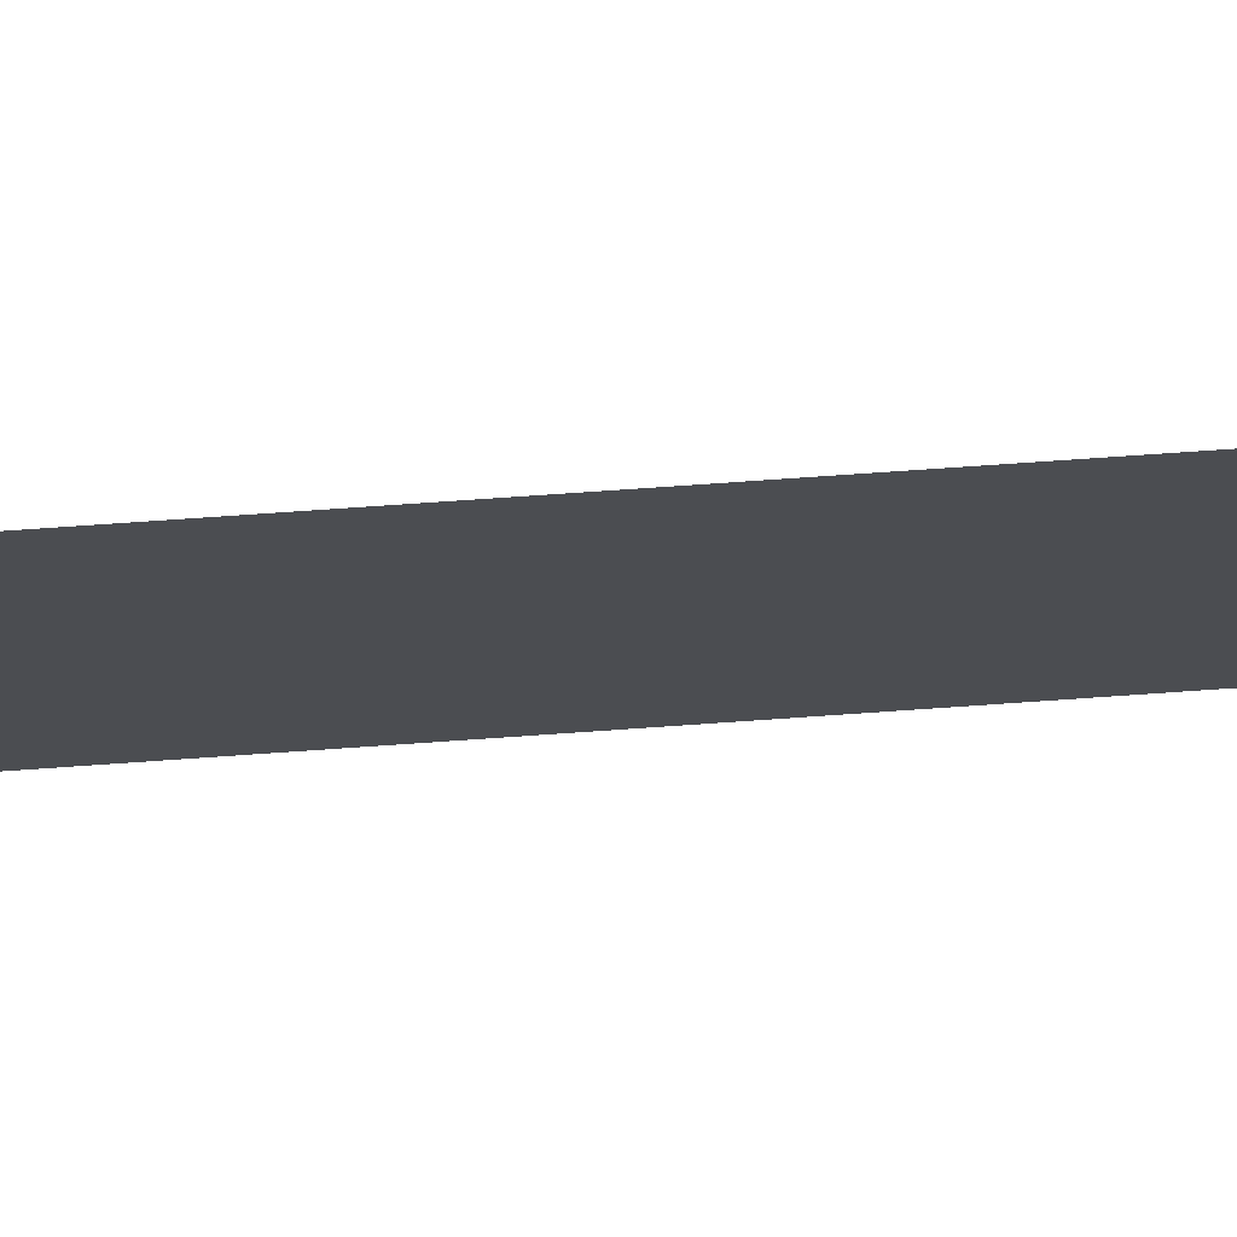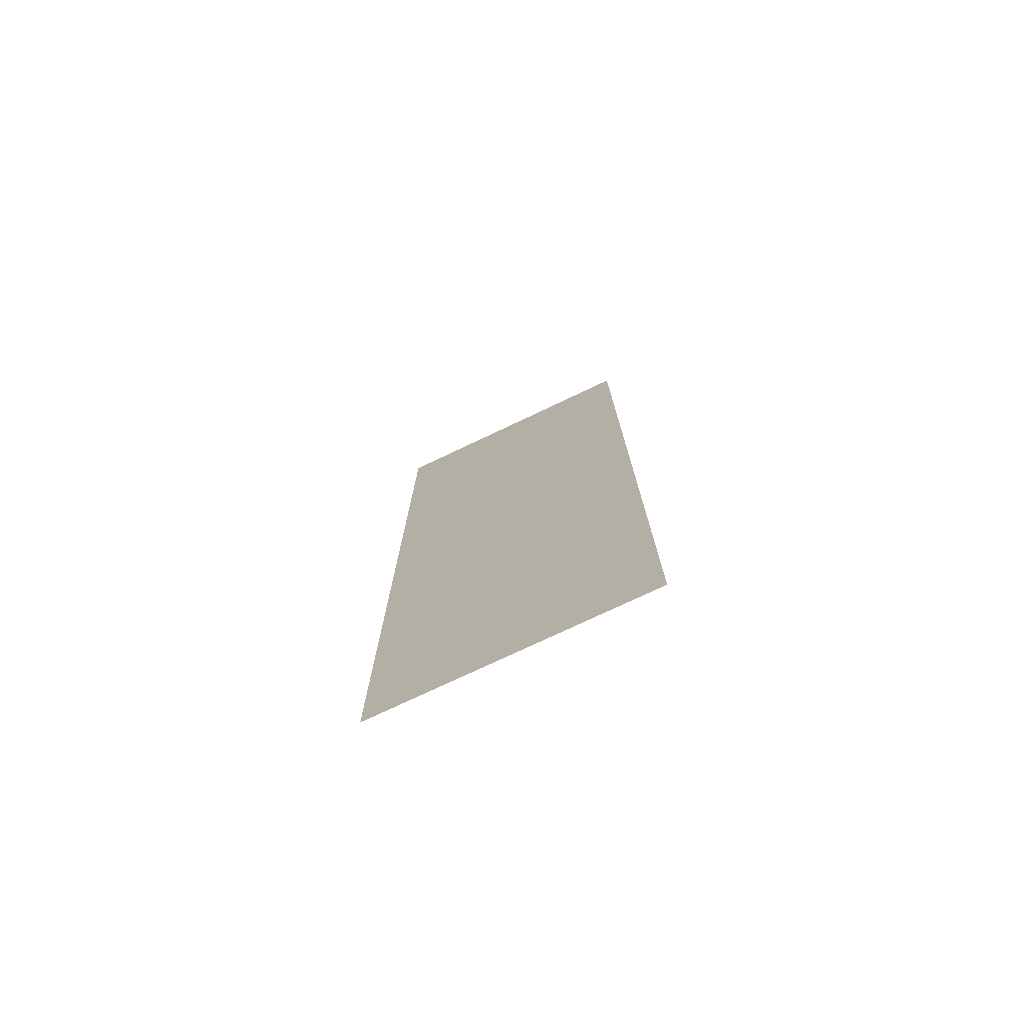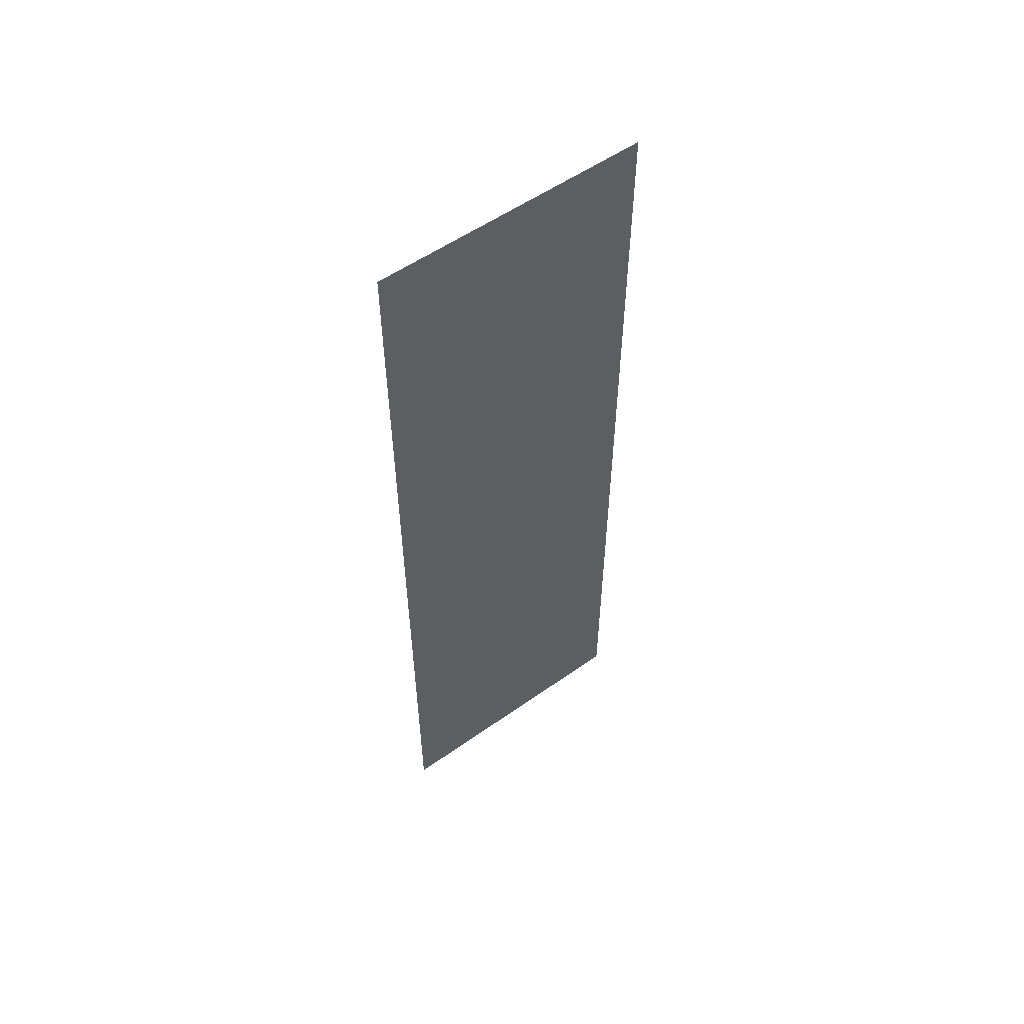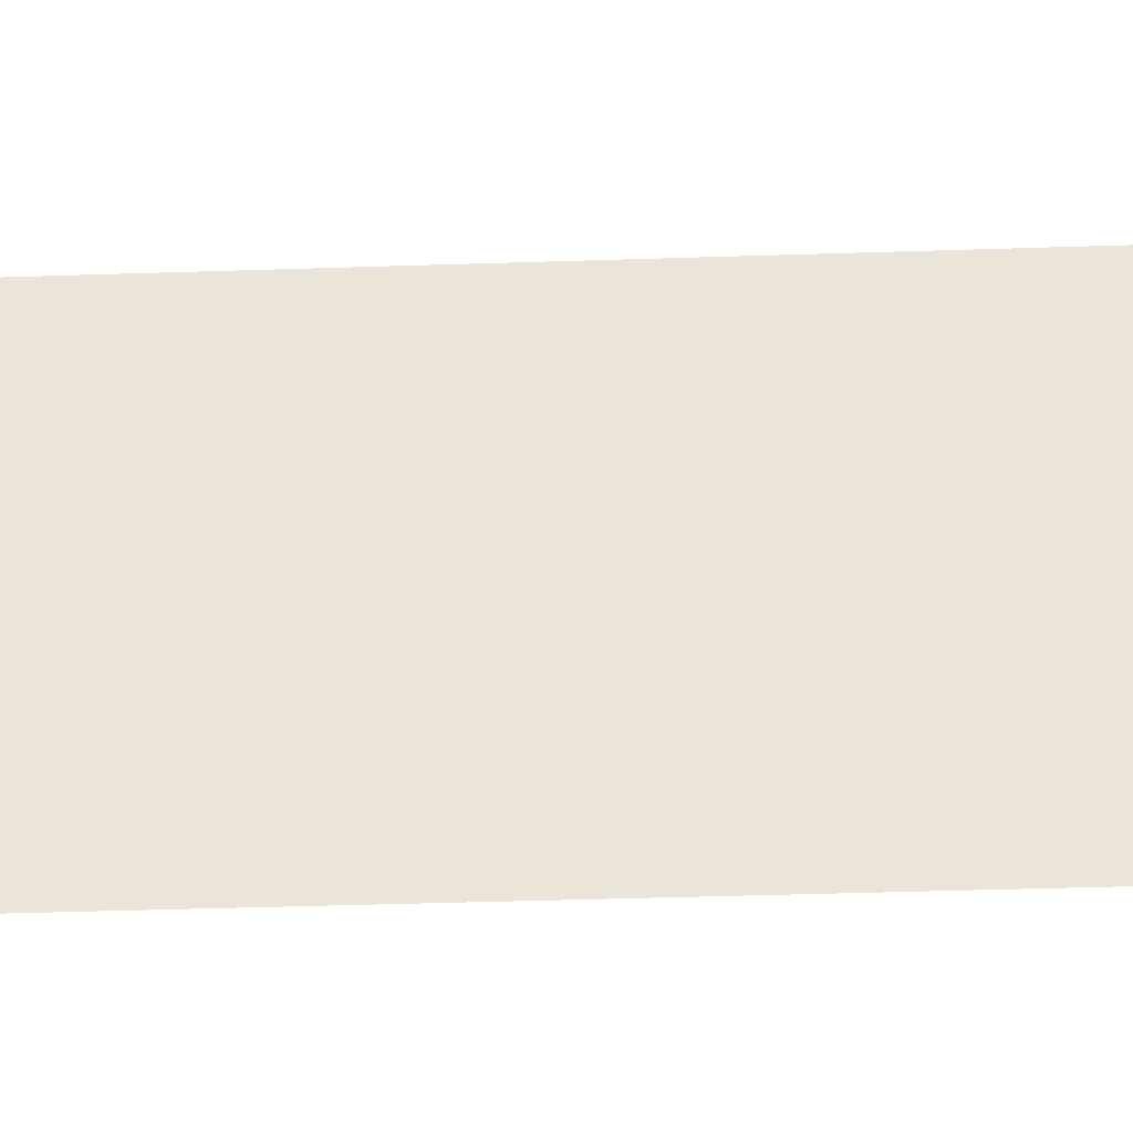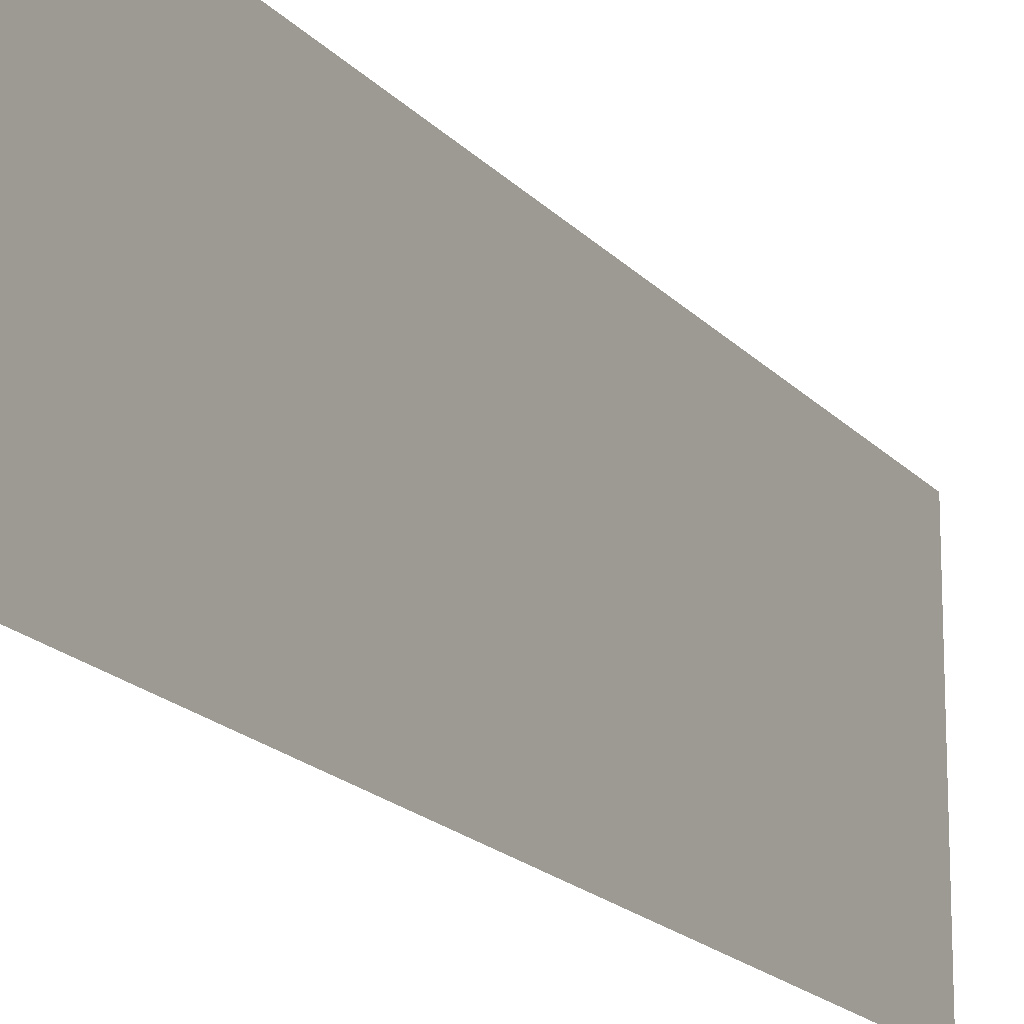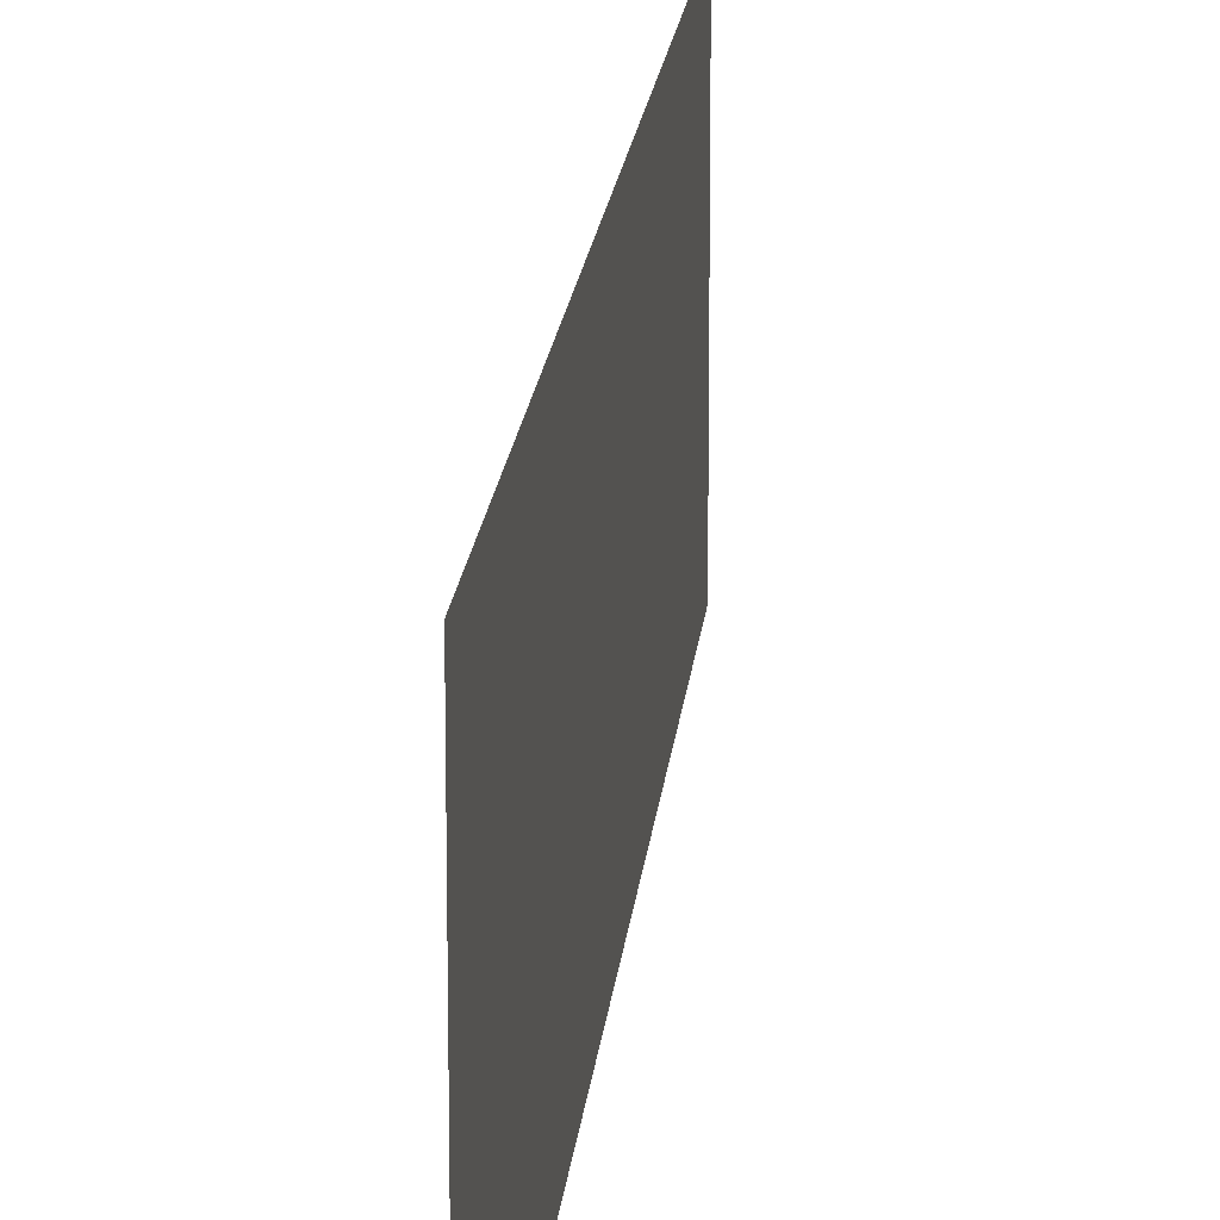
<metadata>
{"format":"obj","ext":"obj","renderer":"f3d","projection":"perspective","resolution":1024,"background":"white","views":[{"elev":73.8,"azim":86.0,"up":"+Y"},{"elev":-75.2,"azim":115.4,"up":"+Z"},{"elev":55.4,"azim":-126.6,"up":"+Z"},{"elev":-35.5,"azim":-87.4,"up":"+Y"},{"elev":-17.6,"azim":27.0,"up":"+Y"},{"elev":17.3,"azim":-174.9,"up":"+Y"}]}
</metadata>
<code>
o logo_2_2/logo_2/mesh21/mesh21-geometry#mesh21-geometry
v 0.2895 -0.2199 0.2402
v 0.2895 -0.2603 0.3728
v 0.2895 -0.2199 0.3728
v 0.2895 -0.2603 0.2402
f 1 2 3
f 2 1 4
f 3 2 1
f 4 1 2

</code>
